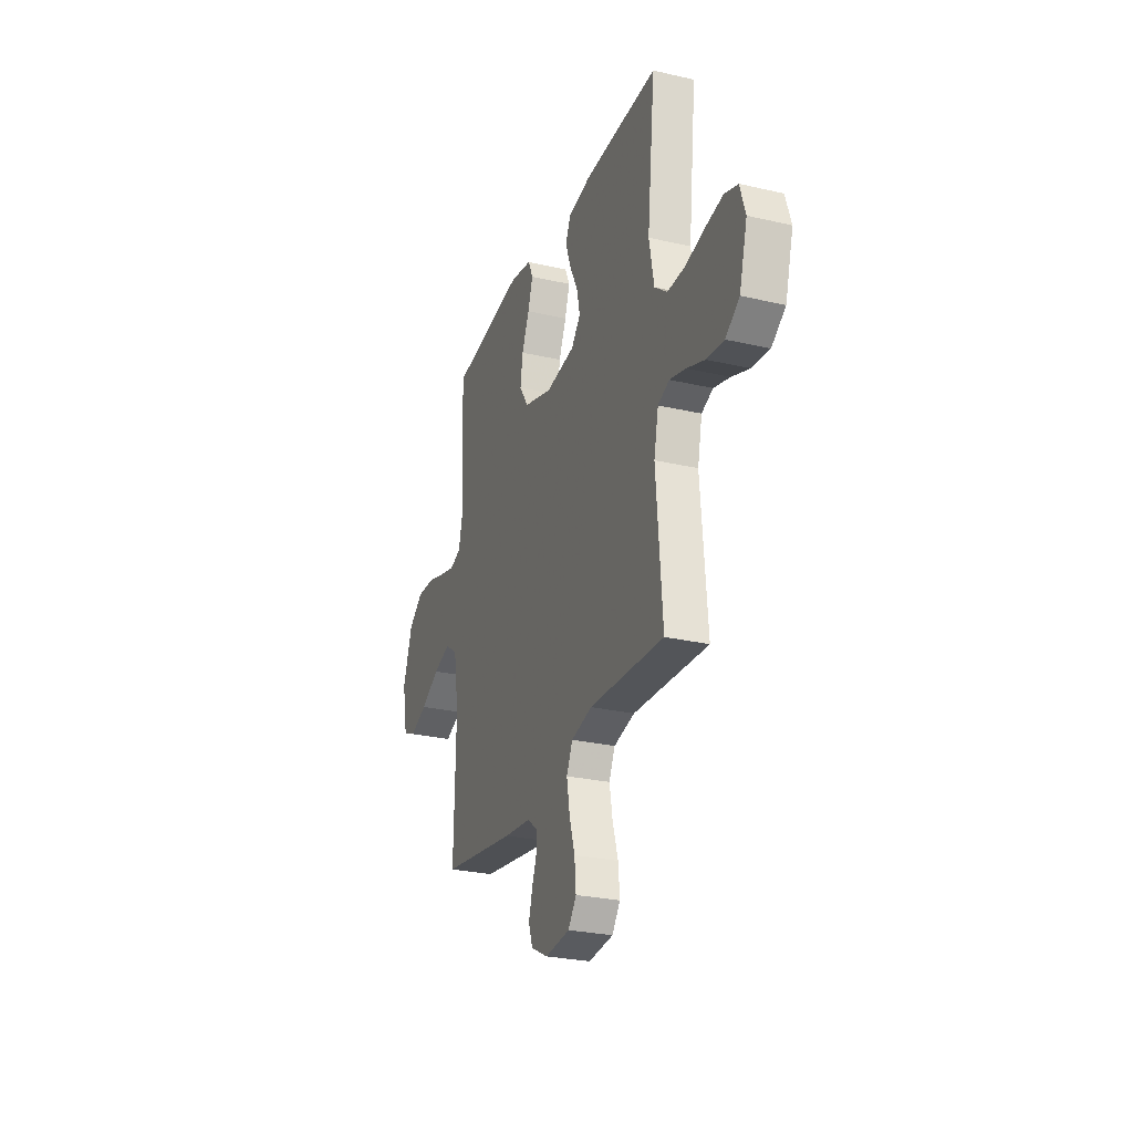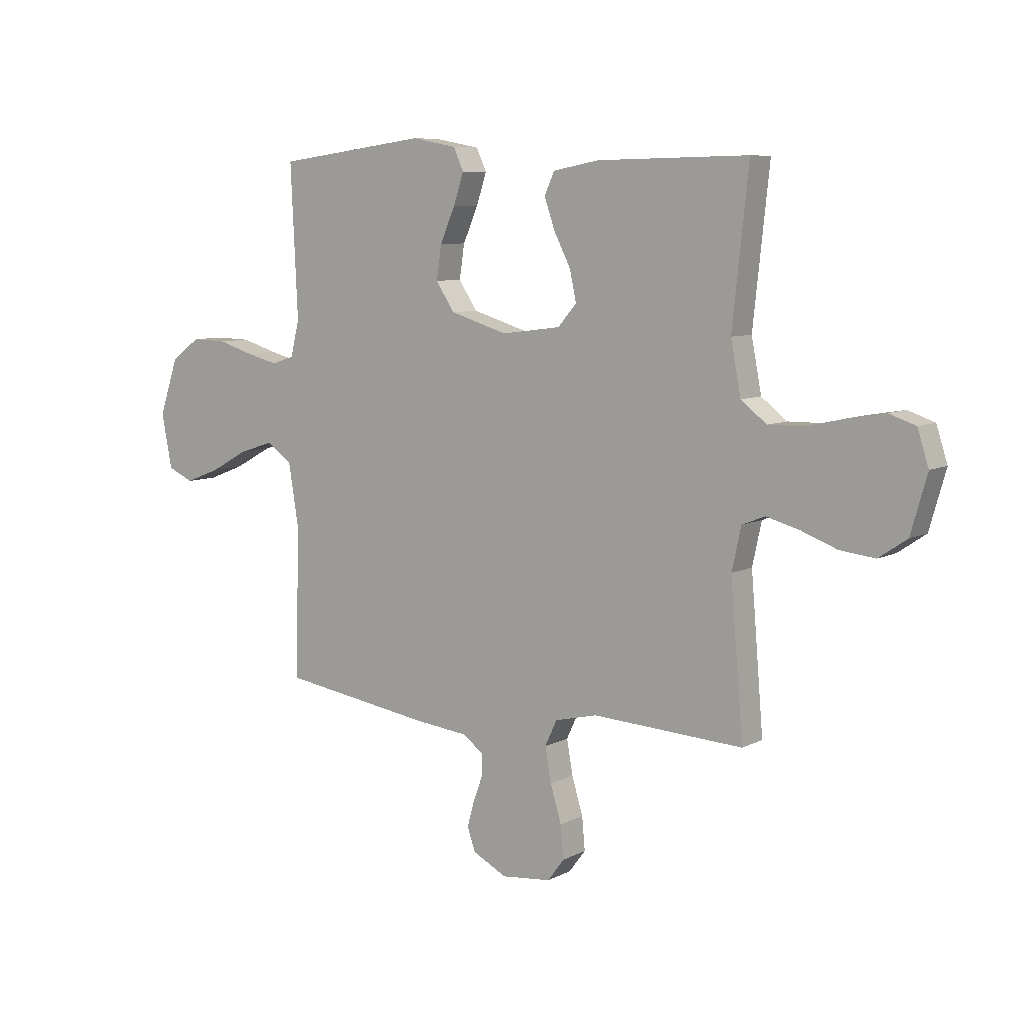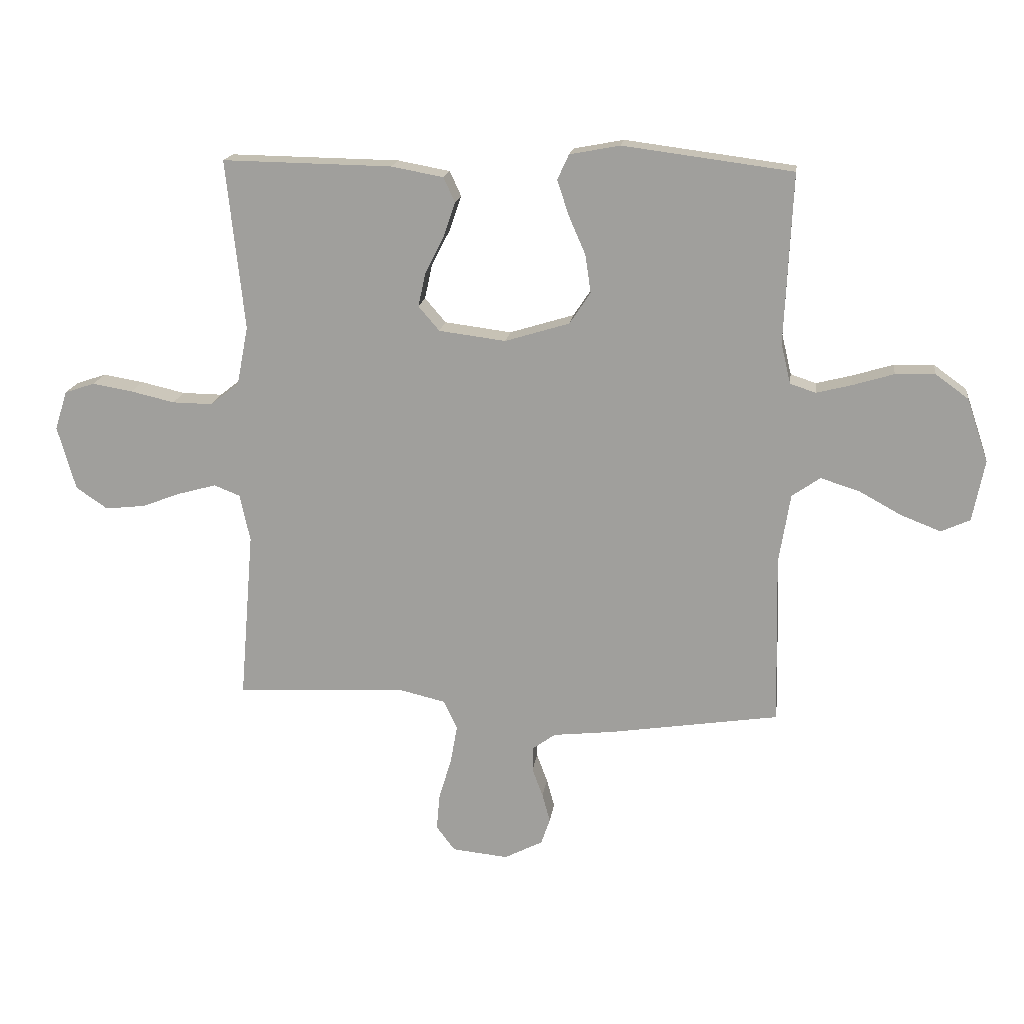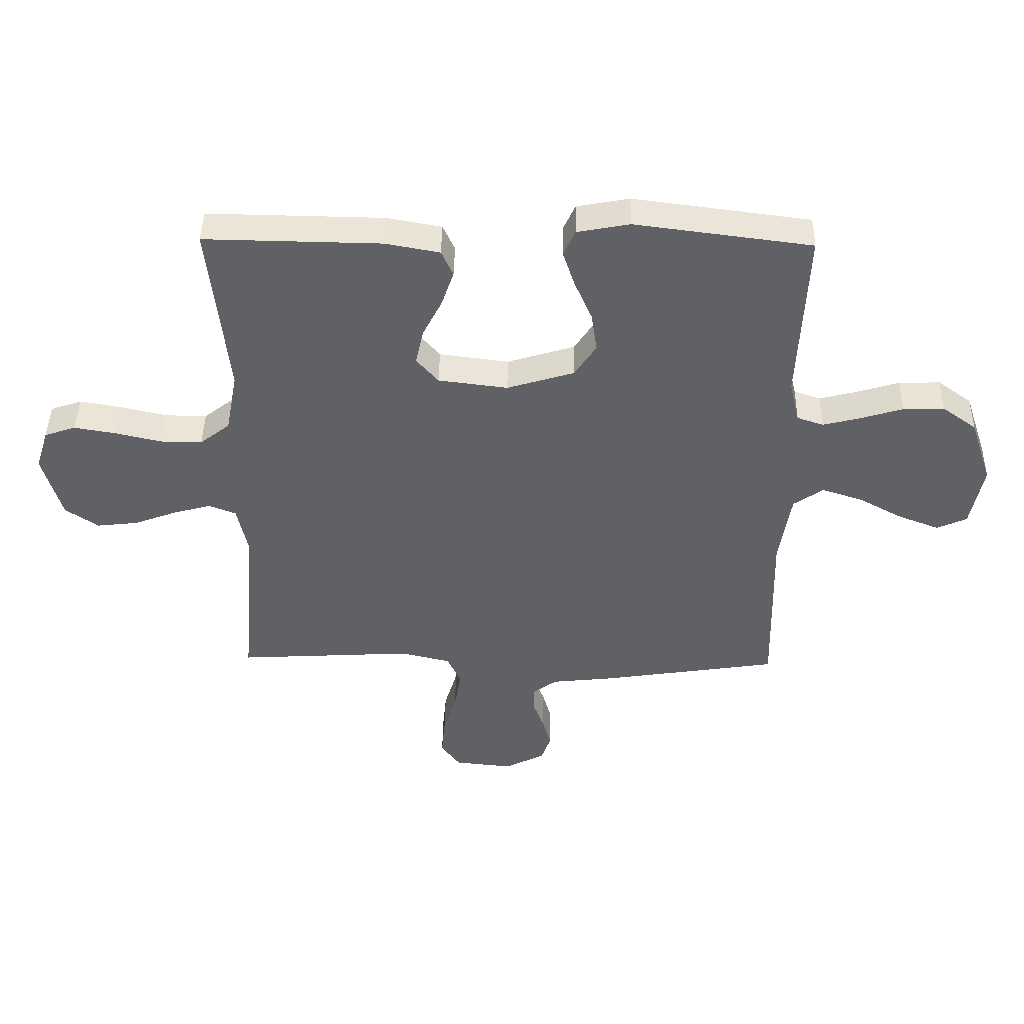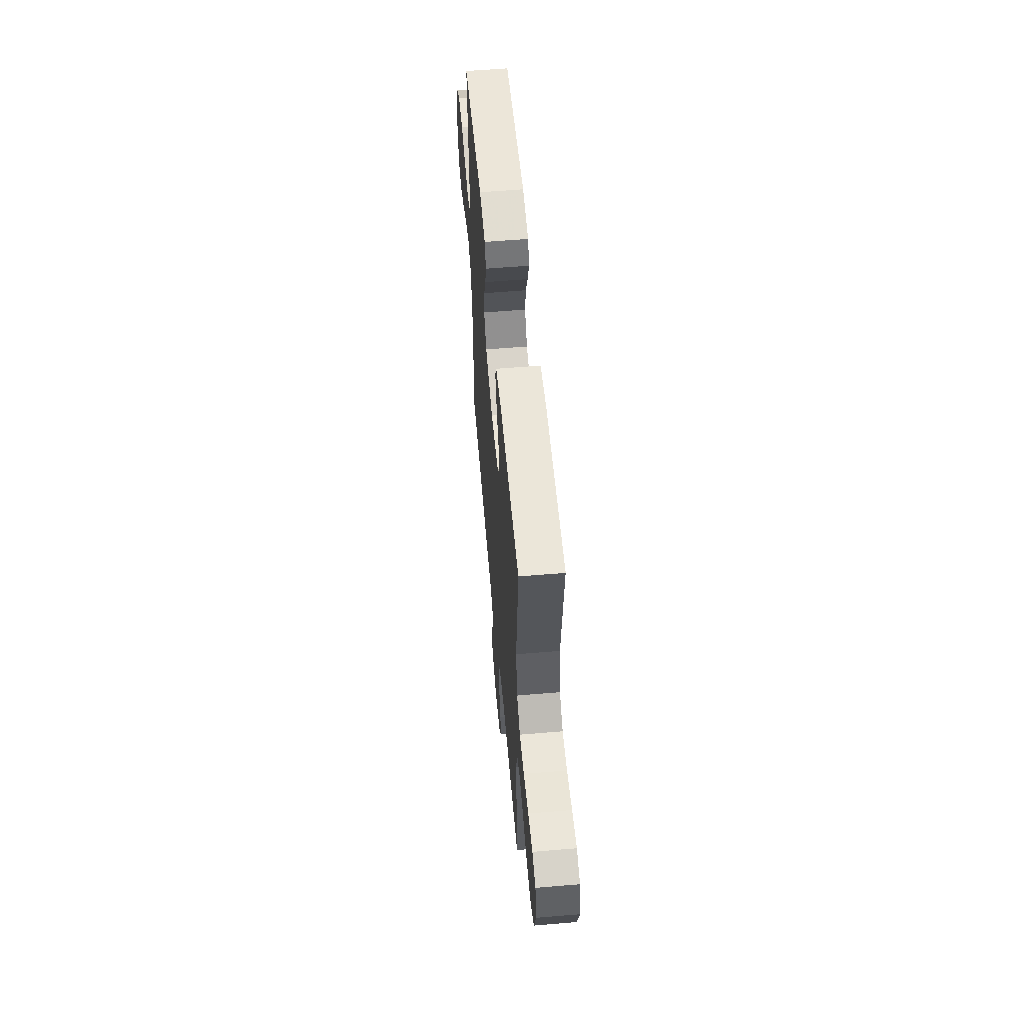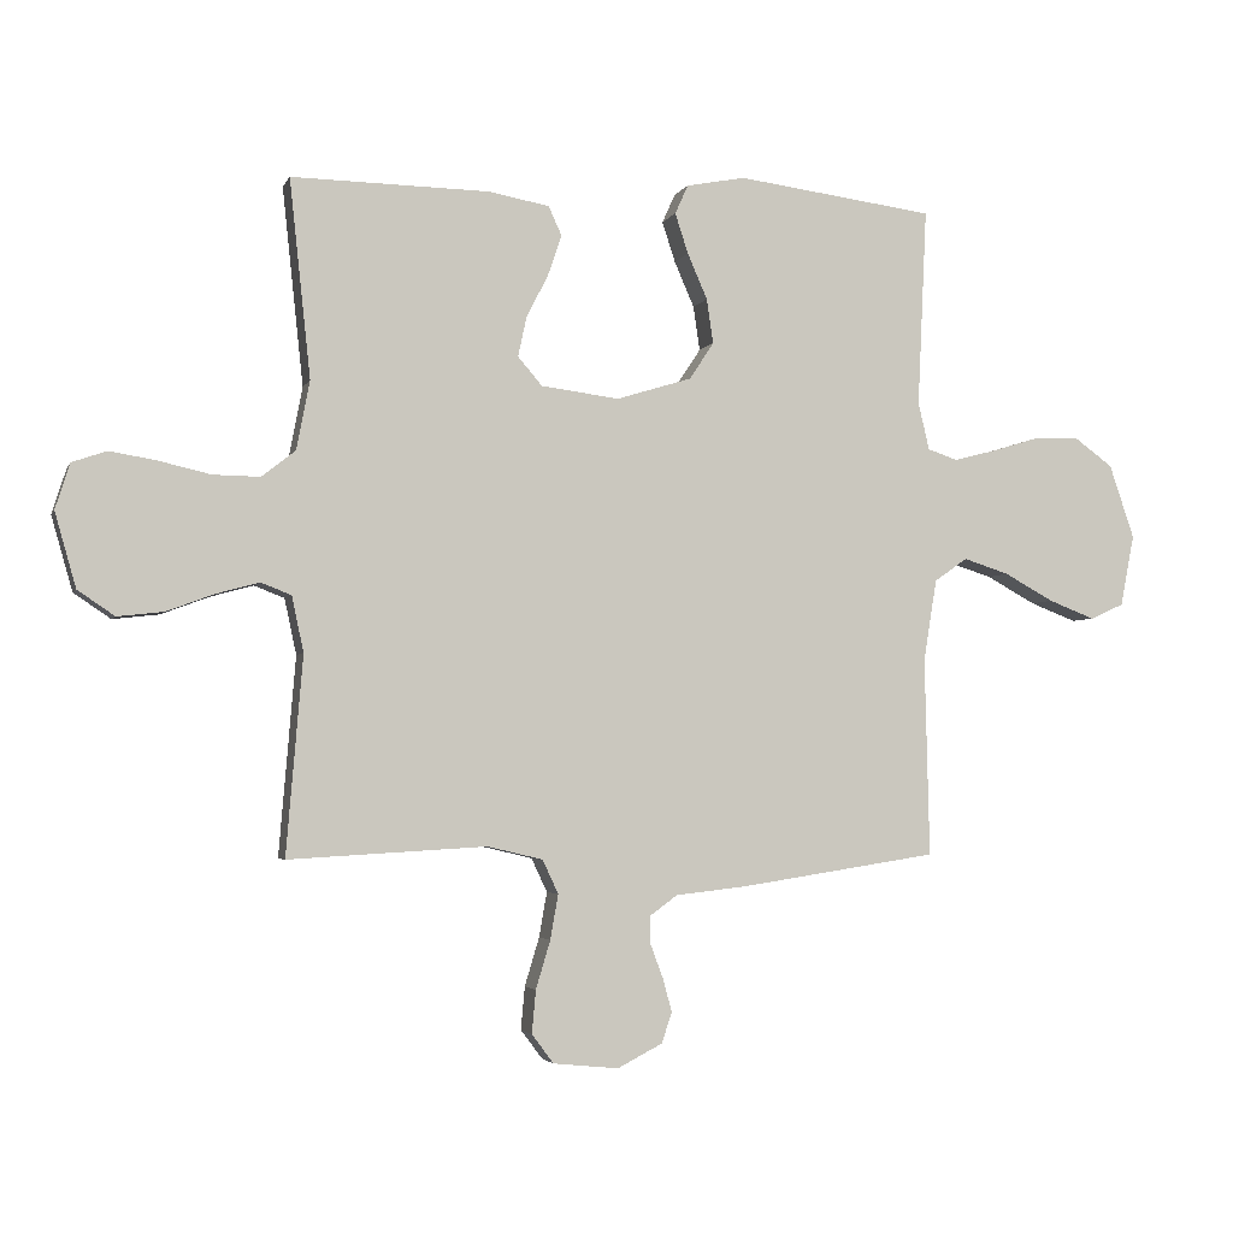
<metadata>
{"format":"obj","ext":"obj","renderer":"f3d","projection":"perspective","resolution":1024,"background":"white","views":[{"elev":-27.1,"azim":-109.7,"up":"+Z"},{"elev":7.7,"azim":-144.5,"up":"+Z"},{"elev":17.3,"azim":7.6,"up":"+Z"},{"elev":43.6,"azim":1.0,"up":"+Z"},{"elev":58.1,"azim":-95.0,"up":"+Z"},{"elev":-3.3,"azim":-15.4,"up":"+Z"}]}
</metadata>
<code>
v 0.5 0.07 -0.5
v 0.2 0.07 -0.546
v 0.092 0.07 -0.558
v 0.051 0.07 -0.588
v 0.051 0.07 -0.631
v 0.07 0.07 -0.682
v 0.084 0.07 -0.733
v 0.068 0.07 -0.779
v 0 0.07 -0.814
v -0.099 0.07 -0.804
v -0.132 0.07 -0.76
v -0.126 0.07 -0.695
v -0.104 0.07 -0.622
v -0.092 0.07 -0.554
v -0.116 0.07 -0.503
v -0.2 0.07 -0.483
v -0.5 0.07 -0.5
v -0.475 0.07 -0.2
v -0.493 0.07 -0.116
v -0.539 0.07 -0.098
v -0.604 0.07 -0.116
v -0.676 0.07 -0.143
v -0.746 0.07 -0.151
v -0.802 0.07 -0.113
v -0.834 0.07 0
v -0.812 0.07 0.069
v -0.759 0.07 0.087
v -0.688 0.07 0.075
v -0.61 0.07 0.057
v -0.539 0.07 0.056
v -0.488 0.07 0.096
v -0.468 0.07 0.2
v -0.5 0.07 0.5
v -0.2 0.07 0.495
v -0.108 0.07 0.478
v -0.088 0.07 0.434
v -0.109 0.07 0.373
v -0.142 0.07 0.308
v -0.155 0.07 0.248
v -0.118 0.07 0.205
v 0 0.07 0.19
v 0.114 0.07 0.225
v 0.151 0.07 0.281
v 0.141 0.07 0.348
v 0.111 0.07 0.417
v 0.091 0.07 0.478
v 0.111 0.07 0.522
v 0.2 0.07 0.539
v 0.5 0.07 0.5
v 0.486 0.07 0.2
v 0.503 0.07 0.129
v 0.548 0.07 0.114
v 0.611 0.07 0.13
v 0.683 0.07 0.152
v 0.753 0.07 0.154
v 0.811 0.07 0.112
v 0.849 0.07 0
v 0.828 0.07 -0.108
v 0.777 0.07 -0.131
v 0.707 0.07 -0.104
v 0.632 0.07 -0.063
v 0.563 0.07 -0.041
v 0.513 0.07 -0.076
v 0.493 0.07 -0.2
v 0.5 0 -0.5
v 0.2 0 -0.546
v 0.092 0 -0.558
v 0.051 0 -0.588
v 0.051 0 -0.631
v 0.07 0 -0.682
v 0.084 0 -0.733
v 0.068 0 -0.779
v 0 0 -0.814
v -0.099 0 -0.804
v -0.132 0 -0.76
v -0.126 0 -0.695
v -0.104 0 -0.622
v -0.092 0 -0.554
v -0.116 0 -0.503
v -0.2 0 -0.483
v -0.5 0 -0.5
v -0.475 0 -0.2
v -0.493 0 -0.116
v -0.539 0 -0.098
v -0.604 0 -0.116
v -0.676 0 -0.143
v -0.746 0 -0.151
v -0.802 0 -0.113
v -0.834 0 0
v -0.812 0 0.069
v -0.759 0 0.087
v -0.688 0 0.075
v -0.61 0 0.057
v -0.539 0 0.056
v -0.488 0 0.096
v -0.468 0 0.2
v -0.5 0 0.5
v -0.2 0 0.495
v -0.108 0 0.478
v -0.088 0 0.434
v -0.109 0 0.373
v -0.142 0 0.308
v -0.155 0 0.248
v -0.118 0 0.205
v 0 0 0.19
v 0.114 0 0.225
v 0.151 0 0.281
v 0.141 0 0.348
v 0.111 0 0.417
v 0.091 0 0.478
v 0.111 0 0.522
v 0.2 0 0.539
v 0.5 0 0.5
v 0.486 0 0.2
v 0.503 0 0.129
v 0.548 0 0.114
v 0.611 0 0.13
v 0.683 0 0.152
v 0.753 0 0.154
v 0.811 0 0.112
v 0.849 0 0
v 0.828 0 -0.108
v 0.777 0 -0.131
v 0.707 0 -0.104
v 0.632 0 -0.063
v 0.563 0 -0.041
v 0.513 0 -0.076
v 0.493 0 -0.2
f 58 59 60 61
f 58 61 62
f 57 58 62
f 56 57 62
f 53 54 55 56
f 52 53 56 62
f 51 52 62 63
f 47 48 49 50
f 44 45 46 47
f 44 47 50 51
f 35 36 37 38
f 35 38 39
f 32 33 34 35
f 31 32 35 39
f 30 31 39 40
f 26 27 28 29
f 24 25 26 29
f 24 29 30
f 21 22 23 24
f 20 21 24 30
f 19 20 30 40
f 16 17 18
f 15 16 18 19
f 10 11 12 13
f 10 13 14
f 9 10 14
f 8 9 14
f 5 6 7 8
f 5 8 14 15
f 64 1 2 3
f 64 3 4
f 63 64 4
f 43 44 51 63
f 42 43 63 4
f 41 42 4
f 15 19 40 41
f 4 5 15 41
f 125 124 123 122
f 126 125 122
f 126 122 121
f 126 121 120
f 120 119 118 117
f 126 120 117 116
f 127 126 116 115
f 114 113 112 111
f 111 110 109 108
f 115 114 111 108
f 102 101 100 99
f 103 102 99
f 99 98 97 96
f 103 99 96 95
f 104 103 95 94
f 93 92 91 90
f 93 90 89 88
f 94 93 88
f 88 87 86 85
f 94 88 85 84
f 104 94 84 83
f 82 81 80
f 83 82 80 79
f 77 76 75 74
f 78 77 74
f 78 74 73
f 78 73 72
f 72 71 70 69
f 79 78 72 69
f 67 66 65 128
f 68 67 128
f 68 128 127
f 127 115 108 107
f 68 127 107 106
f 68 106 105
f 105 104 83 79
f 105 79 69 68
f 1 65 66 2
f 2 66 67 3
f 3 67 68 4
f 4 68 69 5
f 5 69 70 6
f 6 70 71 7
f 7 71 72 8
f 8 72 73 9
f 9 73 74 10
f 10 74 75 11
f 11 75 76 12
f 12 76 77 13
f 13 77 78 14
f 14 78 79 15
f 15 79 80 16
f 16 80 81 17
f 17 81 82 18
f 18 82 83 19
f 19 83 84 20
f 20 84 85 21
f 21 85 86 22
f 22 86 87 23
f 23 87 88 24
f 24 88 89 25
f 25 89 90 26
f 26 90 91 27
f 27 91 92 28
f 28 92 93 29
f 29 93 94 30
f 30 94 95 31
f 31 95 96 32
f 32 96 97 33
f 33 97 98 34
f 34 98 99 35
f 35 99 100 36
f 36 100 101 37
f 37 101 102 38
f 38 102 103 39
f 39 103 104 40
f 40 104 105 41
f 41 105 106 42
f 42 106 107 43
f 43 107 108 44
f 44 108 109 45
f 45 109 110 46
f 46 110 111 47
f 47 111 112 48
f 48 112 113 49
f 49 113 114 50
f 50 114 115 51
f 51 115 116 52
f 52 116 117 53
f 53 117 118 54
f 54 118 119 55
f 55 119 120 56
f 56 120 121 57
f 57 121 122 58
f 58 122 123 59
f 59 123 124 60
f 60 124 125 61
f 61 125 126 62
f 62 126 127 63
f 63 127 128 64
f 64 128 65 1

</code>
